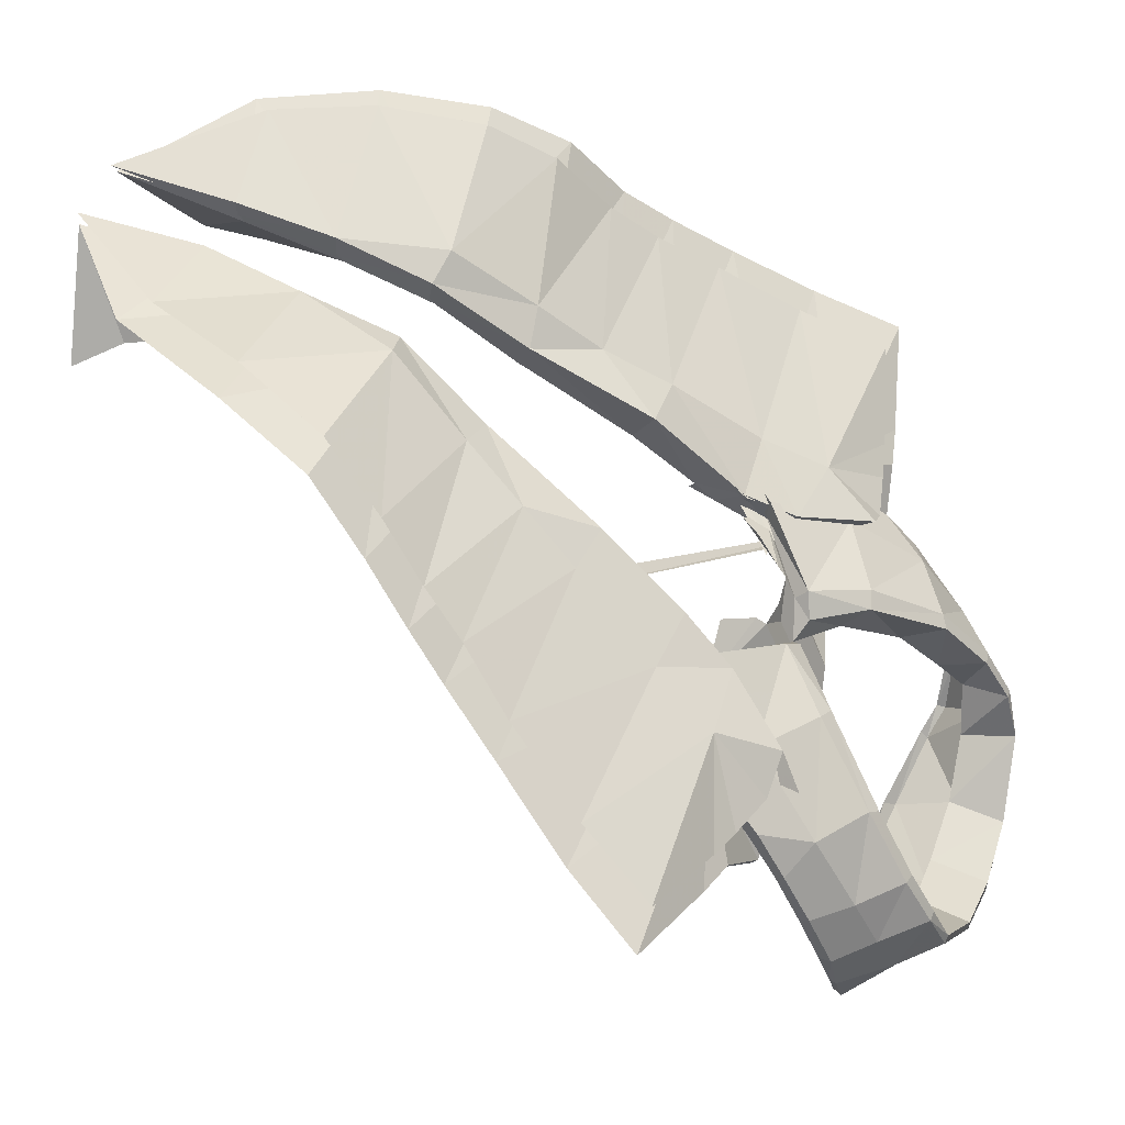
<metadata>
{"format":"obj","ext":"obj","renderer":"f3d","projection":"perspective","resolution":1024,"background":"white","views":[{"elev":48.4,"azim":110.4,"up":"+Z"}]}
</metadata>
<code>
o s4studio_mesh_1_geom.000
v -1e-06 0.1185 0.04517
v 0.01064 0.1176 0.04639
v 0 0.1197 0.03685
v -0.01064 0.1176 0.04639
v 0.01207 0.1251 0.04127
v 0.00486 0.128 0.03426
v 0.01064 0.1211 0.03754
v 0 0.1245 0.02835
v -0.01207 0.1251 0.04127
v -0.01064 0.1211 0.03754
v -0.005786 0.1279 0.0344
v 0 0.1245 0.02835
v 0.06556 0.1139 0.03443
v 0.0731 0.1361 0.02052
v 0.06599 0.1162 0.03745
v 0.0211 0.1076 0.0446
v 0.04019 0.08804 0.05514
v 0.04712 0.08846 0.0538
v 0.05697 0.06876 0.06863
v 0.05317 0.08432 0.05637
v 0.07593 0.1435 0.004955
v 0.07768 0.153 -0.01143
v 0.07606 0.1466 0.006044
v 0.07793 0.1566 -0.0101
v 0.07296 0.1334 0.01756
v 0.0554 0.08996 0.05435
v 0.05575 0.09068 0.05245
v 0.04795 0.08958 0.05572
v 0.04712 0.08846 0.0538
v 0.05317 0.08432 0.05637
v 0.0554 0.08996 0.05435
v 0.04795 0.08958 0.05572
v 0.05317 0.08432 0.05637
v 0.07756 0.1652 -0.0295
v 0.07746 0.1609 -0.02957
v 0.07326 0.167 -0.04748
v 0.07298 0.1643 -0.04667
v 0.05583 0.1645 -0.07161
v 0.0554 0.162 -0.06857
v 0.03058 0.1607 -0.08243
v 0.02719 0.1569 -0.0787
v 0.0661 0.1678 -0.06441
v 0.06505 0.1647 -0.06337
v -1e-06 0.1576 -0.08835
v 0 0.1554 -0.08262
v 0.0731 0.1361 0.02052
v 0.05184 0.1282 0.03612
v 0.06599 0.1162 0.03745
v 0.03373 0.1084 0.05399
v 0.03109 0.1059 0.04867
v 0.03373 0.1084 0.05399
v 0.01185 0.1143 0.0495
v 0.0211 0.1051 0.05513
v 0.0409 0.1066 0.04484
v 0.0409 0.1105 0.0346
v 0.04712 0.08846 0.0538
v 0.03109 0.1059 0.04867
v 0.0409 0.1105 0.0346
v 0.01207 0.1251 0.04127
v 0.01064 0.1176 0.04639
v 0.03109 0.1059 0.04867
v 0.01064 0.1211 0.03754
v 0.0409 0.1105 0.0346
v 0 0.1245 0.02835
v 0.00486 0.128 0.03426
v 0.01799 0.1358 0.02124
v -0.02229 -0.003943 0.1308
v -0.02257 -0.006212 0.1321
v -0.0171 -0.004143 0.1301
v -0.0193 0.1081 0.04489
v -0.0248 0.1085 0.0446
v -0.03791 0.08762 0.05577
v -0.04778 0.08853 0.05368
v -0.05434 0.06723 0.06942
v -0.05317 0.08467 0.0561
v -0.04792 0.08961 0.0557
v -0.05623 0.09069 0.05248
v -0.05317 0.08467 0.0561
v -0.05317 0.08467 0.0561
v -0.04778 0.08853 0.05368
v -0.04792 0.08961 0.0557
v -0.07296 0.1334 0.01715
v -0.07311 0.1361 0.02011
v -0.07593 0.1435 0.004955
v -0.07607 0.1466 0.006044
v -0.05623 0.09069 0.05248
v -0.06599 0.1168 0.03745
v -0.06556 0.1145 0.03443
v 0 0.1554 -0.08262
v -0.02719 0.1569 -0.0787
v -1e-06 0.1576 -0.08835
v -0.03058 0.1607 -0.08243
v -0.0554 0.162 -0.06857
v -0.05583 0.1645 -0.07161
v -0.06611 0.1678 -0.06441
v -0.06505 0.1647 -0.06337
v -0.07326 0.167 -0.04748
v -0.07298 0.1643 -0.04667
v -0.07793 0.1566 -0.0101
v -0.07768 0.153 -0.01143
v -0.06599 0.1168 0.03745
v -0.05166 0.1282 0.0361
v -0.07311 0.1361 0.02011
v -0.07756 0.1661 -0.0295
v -0.07746 0.1605 -0.02957
v -0.02002 0.1049 0.05251
v -0.01178 0.1143 0.0495
v -0.02619 0.0976 0.05177
v -0.04209 0.1105 0.04146
v -0.03723 0.1019 0.04407
v -0.03342 0.1044 0.05509
v -0.03219 0.1038 0.04883
v -0.03342 0.1044 0.05509
v -0.03219 0.1038 0.04883
v -0.04778 0.08853 0.05368
v -0.04209 0.1105 0.04146
v -0.01207 0.1251 0.04127
v -0.01064 0.1176 0.04639
v -0.01064 0.1211 0.03754
v -0.03219 0.1038 0.04883
v -0.04209 0.1105 0.04146
v 0 0.1245 0.02835
v -0.01799 0.1358 0.02124
v -0.005786 0.1279 0.0344
v -0.02885 0.1426 0.03078
v -0.02288 0.1445 0.02785
v -0.05021 0.1747 -0.03004
v -0.04197 0.1782 -0.04748
v -0.04822 0.1913 -0.02744
v -0.04482 0.1969 -0.04325
v -0.02218 0.1807 -0.06081
v -0.02266 0.2007 -0.06398
v 0 0.1808 -0.0668
v -1e-06 0.2017 -0.06998
v -0.04391 0.1662 -0.01582
v -0.04747 0.1823 -0.01225
v -0.03667 0.1529 0.001541
v -0.04104 0.1677 0.007229
v 0.04822 0.1913 -0.02744
v 0.05021 0.1747 -0.03004
v 0.04747 0.1823 -0.01225
v 0.0439 0.1662 -0.01582
v 0.04103 0.1677 0.007229
v 0.03631 0.1531 0.001475
v 0.04482 0.1969 -0.04325
v 0.04197 0.1782 -0.04748
v 0.02266 0.2007 -0.06398
v 0.02218 0.1807 -0.06081
v -1e-06 0.2017 -0.06998
v 0 0.1808 -0.0668
v -0.05166 0.1913 -0.02837
v -0.05159 0.1816 -0.01181
v -0.04822 0.1913 -0.02744
v -0.04669 0.1965 -0.04571
v -0.02253 0.2005 -0.06818
v -0.05755 0.1829 -0.05028
v -0.03217 0.1824 -0.07267
v -0.03058 0.1607 -0.08243
v -0.05583 0.1645 -0.07161
v -0.06611 0.1678 -0.06441
v -0.07326 0.167 -0.04748
v 0.04669 0.1965 -0.04571
v 0.02253 0.2005 -0.06818
v 0.03209 0.1825 -0.07267
v 0.05743 0.183 -0.05022
v 0.05583 0.1645 -0.07161
v 0.0661 0.1678 -0.06441
v 0.07326 0.167 -0.04748
v 0.03058 0.1607 -0.08243
v -1e-06 0.2016 -0.07471
v -1e-06 0.1576 -0.08835
v -1e-06 0.1803 -0.07982
v -1e-06 0.1803 -0.07982
v -1e-06 0.1576 -0.08835
v -1e-06 0.2016 -0.07471
v 0.05159 0.1816 -0.01181
v 0.04822 0.1913 -0.02744
v 0.05165 0.1913 -0.02837
v 0.04466 0.1651 0.01011
v 0.06652 0.1685 -0.01097
v 0.06448 0.153 0.01328
v 0.04103 0.1677 0.007229
v 0.07606 0.1466 0.006044
v 0.07793 0.1566 -0.0101
v 0.07756 0.1652 -0.0295
v 0.06538 0.1772 -0.02892
v -0.04104 0.1677 0.007229
v -0.04467 0.1651 0.01011
v -0.06292 0.1526 0.01329
v -0.06664 0.1684 -0.01097
v -0.07607 0.1466 0.006044
v -0.06549 0.1771 -0.02893
v -0.07756 0.1661 -0.0295
v -0.07793 0.1566 -0.0101
v 0.02885 0.1426 0.03078
v 0.02288 0.1445 0.02785
v -0.000474 0.1357 -0.002577
v -0.01111 0.1336 0.006968
v 0.04042 0.1227 0.005417
v 0.01017 0.1336 0.006968
v 0.01017 0.1336 0.006968
v -0.09836 0.1124 0.0361
v -0.1173 0.08823 0.06243
v -0.1266 0.1179 0.0453
v -0.05339 0.09471 0.06214
v -0.06151 0.1165 0.04819
v -0.1173 0.08823 0.06243
v -0.1266 0.1179 0.0453
v -0.02866 0.08647 0.05374
v -0.03401 0.1052 0.03977
v -0.03186 0.09597 0.05661
v -0.03484 0.1139 0.04972
v -0.05529 0.136 0.0348
v -0.03765 0.1027 0.02616
v -0.08794 0.0912 0.05378
v -0.03186 0.09597 0.05661
v -0.03484 0.1139 0.04972
v -0.06406 0.1355 0.02878
v -0.08037 0.1318 0.03001
v -0.09111 0.1224 0.03017
v -0.09285 0.1284 0.03323
v -0.05529 0.136 0.0348
v -0.06482 0.1337 0.02662
v -0.06406 0.1355 0.02878
v -0.07948 0.1295 0.02677
v -0.08037 0.1318 0.03001
v -0.02779 0.07773 0.05819
v -0.02775 0.07957 0.0604
v -0.09285 0.1284 0.03323
v 0.05398 0.09461 0.06439
v 0.118 0.09322 0.06339
v 0.06119 0.1164 0.04969
v 0.127 0.1191 0.04529
v 0.03009 0.09597 0.06464
v 0.03052 0.08666 0.05347
v 0.02901 0.07953 0.06036
v 0.02905 0.07769 0.05816
v 0.04934 0.1361 0.03473
v 0.03757 0.1027 0.02617
v 0.03472 0.1139 0.04972
v 0.03435 0.1052 0.03972
v 0.1002 0.1144 0.03545
v 0.127 0.1191 0.04529
v 0.08769 0.0912 0.05378
v 0.118 0.09322 0.06339
v 0.03472 0.1139 0.04972
v 0.03009 0.09597 0.06464
v 0.06434 0.1359 0.02809
v 0.08125 0.1312 0.02942
v 0.06434 0.1359 0.02809
v 0.08125 0.1312 0.02942
v 0.06473 0.1342 0.02624
v 0.08125 0.1292 0.0273
v 0.09366 0.1279 0.03227
v 0.09319 0.1243 0.03023
v 0.09366 0.1279 0.03227
v 0.04934 0.1361 0.03473
v 0.02546 0.0659 0.08785
v 0.0259 0.05812 0.07687
v 0.04426 0.06427 0.08822
v 0.1059 0.06596 0.08582
v 0.0951 0.04729 0.1023
v 0.03883 0.04491 0.1036
v 0.07098 0.06309 0.07645
v 0.1059 0.06596 0.08582
v 0.06128 0.04419 0.09336
v 0.0951 0.04729 0.1023
v 0.02546 0.0659 0.08785
v 0.02401 -0.002993 0.1407
v 0.03154 0.02379 0.1181
v 0.01301 -0.005232 0.1357
v 0.01831 0.02482 0.113
v 0.01227 -0.1144 0.1523
v 0.01184 -0.07064 0.1517
v 0.01185 -0.07046 0.1459
v 0.07289 -0.004015 0.1499
v 0.08136 0.01699 0.1312
v 0.06032 -0.03647 0.1577
v 0.01397 -0.03769 0.1451
v 0.01301 -0.005232 0.1357
v 0.0142 -0.03782 0.1368
v 0.01293 -0.006442 0.1286
v 0.01831 0.02482 0.113
v 0.01768 0.01995 0.1062
v 0.04624 0.01563 0.1222
v 0.05386 0.03032 0.1068
v 0.08136 0.01699 0.1312
v 0.08919 0.03299 0.1153
v 0.07289 -0.004015 0.1499
v 0.03661 -0.004612 0.1405
v 0.0281 -0.03781 0.1475
v 0.06032 -0.03647 0.1577
v 0.01397 -0.03769 0.1451
v -0.02413 -0.002993 0.1407
v -0.01311 -0.005232 0.1352
v -0.03139 0.02338 0.119
v -0.01846 0.02541 0.1122
v -0.02558 0.0659 0.08785
v -0.02602 0.05812 0.07687
v -0.106 0.06127 0.08341
v -0.04617 0.06488 0.08402
v -0.03769 0.0434 0.1005
v -0.09608 0.04224 0.09977
v -0.08951 0.02742 0.114
v -0.08264 0.01089 0.1358
v -0.07333 -0.009795 0.1513
v -0.06114 -0.0426 0.1594
v -0.01072 -0.07064 0.1509
v -0.01285 -0.03769 0.1447
v -0.04532 -0.07421 0.1607
v -0.01285 -0.03769 0.1447
v -0.01308 -0.03782 0.1368
v -0.01311 -0.005232 0.1352
v -0.01303 -0.006442 0.1286
v -0.01846 0.02541 0.1122
v -0.01778 0.01995 0.1062
v -0.106 0.06127 0.08341
v -0.07249 0.06622 0.07163
v -0.05456 0.02951 0.1071
v -0.08951 0.02742 0.114
v -0.06209 0.04461 0.09152
v -0.09608 0.04224 0.09977
v -0.08264 0.01089 0.1358
v -0.04671 0.01563 0.1221
v -0.07333 -0.009794 0.1513
v -0.03673 -0.004612 0.1405
v -0.06114 -0.0426 0.1594
v -0.02776 -0.03803 0.1481
v -0.01057 -0.07047 0.1458
v -0.01072 -0.07064 0.1509
v -0.02558 0.0659 0.08785
v -0.01161 -0.1147 0.1523
v 0.08919 0.03299 0.1153
v 0.04497 -0.0724 0.1565
v 0.01702 -0.07052 0.148
v 0.01227 -0.1144 0.1523
v 0.01184 -0.07064 0.1517
v 0.04497 -0.0724 0.1565
v 0.01227 -0.1144 0.1523
v -0.04532 -0.07421 0.1607
v -0.01704 -0.07086 0.1484
v -0.01161 -0.1147 0.1523
v -0.01161 -0.1147 0.1523
v -0.06406 0.1355 0.02878
v -0.06151 0.1165 0.04819
v -0.05529 0.136 0.0348
v -0.03484 0.1139 0.04972
v 0.03472 0.1139 0.04972
v 0.06119 0.1164 0.04969
v 0.04934 0.1361 0.03473
v 0.06434 0.1359 0.02809
v -0.01032 0.0369 0.00628
v 0.059 0.1449 0.02862
v 0.0277 0.04289 0.007248
v 0.02389 0.03942 0.009652
v 0.02389 0.03942 0.009652
v 0.01927 0.03689 0.006286
v 0.04934 0.1361 0.03473
v 0.02389 0.03942 0.009652
v 0.01927 0.03689 0.006286
v -0.1106 0.1133 0.03273
v -0.1319 0.08912 0.05906
v -0.1423 0.1188 0.04193
v -0.06119 0.0956 0.06043
v -0.0692 0.1174 0.04482
v -0.1319 0.08913 0.05906
v -0.1423 0.1188 0.04193
v -0.03225 0.08736 0.05037
v -0.03827 0.1061 0.0364
v -0.0314 0.09686 0.05582
v -0.0392 0.1148 0.04635
v -0.04502 0.1369 0.02705
v -0.04236 0.1305 0.02278
v -0.09891 0.09209 0.05042
v -0.0314 0.09686 0.05582
v -0.0392 0.1148 0.04635
v -0.07206 0.1364 0.00708
v -0.0904 0.1326 0.02664
v -0.1025 0.1233 0.0268
v -0.1044 0.1293 0.02986
v -0.04502 0.1369 0.02705
v -0.07292 0.1346 0.004925
v -0.07206 0.1364 0.00708
v -0.0894 0.1303 0.0234
v -0.0904 0.1326 0.02664
v -0.03127 0.07862 0.05482
v -0.03122 0.08046 0.05703
v -0.1044 0.1293 0.02986
v 0.06068 0.0955 0.06102
v 0.1327 0.09411 0.06002
v 0.0688 0.1173 0.04632
v 0.1428 0.12 0.04192
v 0.03382 0.09686 0.06127
v 0.03431 0.08755 0.0501
v 0.0326 0.08042 0.05699
v 0.03265 0.07858 0.05479
v 0.04401 0.1369 0.027
v 0.04223 0.1305 0.0228
v 0.03903 0.1148 0.04635
v 0.03862 0.1061 0.03635
v 0.1127 0.1153 0.03208
v 0.1428 0.12 0.04192
v 0.0986 0.09209 0.05042
v 0.1327 0.09411 0.06002
v 0.03903 0.1148 0.04635
v 0.03382 0.09686 0.06127
v 0.07235 0.1368 0.006396
v 0.09136 0.1321 0.02604
v 0.07235 0.1368 0.006396
v 0.09136 0.1321 0.02604
v 0.07277 0.1351 0.00454
v 0.09136 0.1301 0.02393
v 0.1053 0.1288 0.0289
v 0.1048 0.1252 0.02686
v 0.1053 0.1288 0.0289
v 0.04401 0.1369 0.027
v 0.02862 0.06679 0.08448
v 0.02911 0.05901 0.07351
v 0.04976 0.06516 0.08485
v 0.1191 0.06685 0.08245
v 0.1095 0.04703 0.09892
v 0.04365 0.0458 0.1003
v 0.07981 0.06398 0.07308
v 0.1191 0.06685 0.08245
v 0.06889 0.04508 0.08999
v 0.1095 0.04703 0.09892
v 0.02862 0.06679 0.08448
v 0.02698 -0.0021 0.1374
v 0.03545 0.02468 0.1167
v 0.01461 -0.004341 0.1323
v 0.02057 0.02571 0.1096
v 0.01378 -0.1135 0.1489
v 0.01329 -0.06975 0.1484
v 0.01331 -0.06957 0.1425
v 0.08597 -0.003495 0.1465
v 0.09531 0.01742 0.1278
v 0.0731 -0.03714 0.1544
v 0.01569 -0.0368 0.1417
v 0.01461 -0.004341 0.1323
v 0.01595 -0.03693 0.1334
v 0.01452 -0.005551 0.1252
v 0.02057 0.02571 0.1096
v 0.01986 0.02084 0.1028
v 0.05198 0.01652 0.1188
v 0.06055 0.03121 0.1034
v 0.09531 0.01742 0.1278
v 0.1036 0.03377 0.1119
v 0.08597 -0.003495 0.1465
v 0.04116 -0.003721 0.1371
v 0.03159 -0.03692 0.1441
v 0.0731 -0.03714 0.1544
v 0.02964 -0.09388 0.1181
v 0.03968 -0.1085 0.1119
v 0.01378 -0.1135 0.1489
v 0.01569 -0.0368 0.1417
v -0.04344 -0.02836 0.1445
v -0.03124 -0.03714 0.1448
v -0.04133 -0.003721 0.1371
v -0.02715 -0.0021 0.1374
v -0.01477 -0.004341 0.1319
v -0.03532 0.02427 0.1156
v -0.02078 0.0263 0.1089
v -0.02879 0.06679 0.08448
v -0.02928 0.05901 0.07351
v -0.01307 -0.1138 0.1489
v -0.0298 -0.09388 0.1181
v -0.0119 -0.06958 0.1425
v -0.02425 -0.06889 0.1244
v -0.1192 0.06216 0.08004
v -0.05194 0.06577 0.08065
v -0.0424 0.04429 0.09717
v -0.1097 0.0429 0.0964
v -0.1022 0.02773 0.1107
v -0.09565 0.01101 0.1324
v -0.08589 -0.01343 0.1479
v -0.07221 -0.04664 0.156
v -0.01207 -0.06975 0.1475
v -0.01447 -0.0368 0.1413
v -0.05274 -0.0819 0.1573
v -0.01447 -0.0368 0.1413
v -0.01473 -0.03693 0.1334
v -0.01477 -0.004341 0.1319
v -0.01467 -0.005551 0.1252
v -0.02078 0.0263 0.1089
v -0.02001 0.02084 0.1028
v -0.1192 0.06216 0.08004
v -0.08154 0.06711 0.06826
v -0.06137 0.0304 0.1037
v -0.1022 0.02773 0.1107
v -0.06984 0.0455 0.08815
v -0.1097 0.0429 0.0964
v -0.09565 0.01101 0.1324
v -0.05255 0.01652 0.1188
v -0.08589 -0.01343 0.1479
v -0.04133 -0.003721 0.1371
v -0.07221 -0.04664 0.156
v -0.03124 -0.03714 0.1448
v -0.0119 -0.06958 0.1425
v -0.01207 -0.06975 0.1475
v -0.02879 0.06679 0.08448
v -0.03985 -0.1085 0.1119
v -0.01307 -0.1138 0.1489
v 0.1036 0.03377 0.1119
v 0.05256 -0.08077 0.1531
v 0.01912 -0.06963 0.1446
v 0.01378 -0.1135 0.1489
v 0.01329 -0.06975 0.1484
v 0.05256 -0.08077 0.1531
v 0.01378 -0.1135 0.1489
v -0.01473 -0.03693 0.1334
v -0.05274 -0.0819 0.1573
v -0.01918 -0.06997 0.1451
v -0.01307 -0.1138 0.1489
v 0.01331 -0.06957 0.1425
v 0.01595 -0.03693 0.1334
v 0.02408 -0.06889 0.1239
v -0.01307 -0.1138 0.1489
v -0.07206 0.1364 0.00708
v -0.0692 0.1174 0.04482
v -0.04502 0.1369 0.02705
v -0.0392 0.1148 0.04635
v 0.03903 0.1148 0.04635
v 0.0688 0.1173 0.04632
v 0.04401 0.1369 0.027
v 0.07235 0.1368 0.006396
v -0.01111 0.1336 0.006968
v -0.04256 0.1236 0.01222
v -0.01726 0.03941 0.00968
v 0.04934 0.1361 0.03473
v 0.03757 0.1027 0.02617
f 1 2 3
f 4 1 3
f 5 6 7
f 7 6 8
f 9 10 11
f 11 10 12
f 13 14 15
f 16 17 18
f 19 20 17
f 17 20 18
f 21 22 23
f 23 22 24
f 23 14 21
f 21 14 25
f 26 27 15
f 15 27 13
f 25 14 13
f 28 29 30
f 31 32 33
f 33 27 26
f 34 24 35
f 35 24 22
f 36 34 37
f 37 34 35
f 38 39 40
f 40 39 41
f 42 36 43
f 43 36 37
f 42 43 38
f 38 43 39
f 40 41 44
f 44 41 45
f 46 47 48
f 31 48 32
f 32 48 47
f 47 49 32
f 50 29 51
f 51 29 28
f 52 53 54
f 16 18 55
f 56 57 58
f 49 47 59
f 60 52 54
f 61 62 63
f 64 65 66
f 7 50 5
f 5 50 51
f 67 68 69
f 70 71 72
f 72 71 73
f 74 72 75
f 75 72 73
f 76 77 78
f 79 80 81
f 82 83 84
f 84 83 85
f 86 87 88
f 87 83 88
f 88 83 82
f 89 90 91
f 91 90 92
f 90 93 92
f 92 93 94
f 95 96 97
f 97 96 98
f 95 94 96
f 96 94 93
f 99 100 85
f 85 100 84
f 101 102 103
f 102 101 76
f 101 77 76
f 104 105 99
f 99 105 100
f 105 104 98
f 98 104 97
f 106 107 108
f 73 71 109
f 108 107 110
f 81 80 111
f 111 80 112
f 113 102 76
f 114 115 116
f 113 117 102
f 111 112 9
f 9 112 10
f 107 118 110
f 119 120 121
f 122 123 124
f 125 117 126
f 127 128 129
f 129 128 130
f 128 131 130
f 130 131 132
f 131 133 132
f 132 133 134
f 135 127 136
f 136 127 129
f 137 135 138
f 138 135 136
f 139 140 141
f 141 140 142
f 141 142 143
f 143 142 144
f 145 146 139
f 139 146 140
f 147 148 145
f 145 148 146
f 149 150 147
f 147 150 148
f 151 152 153
f 153 152 136
f 130 132 154
f 154 132 155
f 154 151 130
f 130 151 153
f 156 154 157
f 157 154 155
f 157 158 159
f 157 159 156
f 156 159 160
f 156 160 161
f 145 162 147
f 147 162 163
f 164 165 166
f 166 165 167
f 165 168 167
f 166 169 164
f 147 163 149
f 149 163 170
f 171 158 172
f 172 158 157
f 164 169 173
f 173 169 174
f 175 155 134
f 134 155 132
f 175 172 155
f 155 172 157
f 164 173 163
f 163 173 170
f 165 164 162
f 162 164 163
f 141 176 177
f 177 176 178
f 176 179 180
f 180 179 181
f 141 182 176
f 176 182 179
f 183 181 46
f 181 47 46
f 184 185 180
f 180 185 186
f 177 178 145
f 145 178 162
f 185 168 186
f 186 168 165
f 186 165 178
f 178 165 162
f 180 186 176
f 176 186 178
f 180 181 184
f 184 181 183
f 136 152 187
f 187 152 188
f 189 188 190
f 190 188 152
f 189 191 103
f 103 102 189
f 190 152 192
f 192 152 151
f 154 156 151
f 151 156 192
f 156 161 192
f 192 161 193
f 194 190 193
f 193 190 192
f 191 189 194
f 194 189 190
f 123 137 126
f 126 137 138
f 125 126 188
f 188 126 187
f 102 125 189
f 189 125 188
f 47 181 195
f 195 181 179
f 143 144 196
f 196 144 66
f 182 196 179
f 179 196 195
f 59 47 195
f 126 117 124
f 102 117 125
f 65 59 196
f 196 59 195
f 66 65 196
f 124 123 126
f 4 3 197
f 110 118 198
f 54 199 200
f 2 201 197
f 202 203 204
f 205 206 207
f 207 206 208
f 209 210 211
f 211 210 212
f 213 212 214
f 214 212 210
f 215 203 202
f 216 217 205
f 205 217 206
f 206 218 219
f 202 204 220
f 220 204 221
f 222 223 224
f 225 226 223
f 223 226 224
f 227 209 228
f 228 209 211
f 206 229 208
f 221 226 220
f 220 226 225
f 206 219 229
f 230 231 232
f 232 231 233
f 234 235 236
f 236 235 237
f 238 239 240
f 240 239 241
f 242 243 244
f 244 243 245
f 232 246 230
f 230 246 247
f 248 232 249
f 250 251 252
f 252 251 253
f 240 241 234
f 234 241 235
f 232 233 254
f 242 255 243
f 243 255 256
f 257 250 252
f 249 232 254
f 251 256 253
f 253 256 255
f 234 236 258
f 258 236 259
f 260 261 230
f 230 261 231
f 261 260 262
f 262 260 263
f 264 244 265
f 265 244 245
f 266 264 267
f 267 264 265
f 230 247 260
f 260 247 268
f 268 263 260
f 269 270 271
f 271 270 272
f 273 274 275
f 276 277 269
f 269 277 270
f 269 278 276
f 279 280 281
f 281 280 282
f 280 283 282
f 282 283 284
f 258 259 283
f 283 259 284
f 285 286 287
f 287 286 288
f 289 290 287
f 287 290 285
f 290 289 291
f 291 289 292
f 274 279 275
f 275 279 281
f 278 269 293
f 293 269 271
f 294 295 296
f 296 295 297
f 211 298 228
f 228 298 299
f 207 300 205
f 205 300 301
f 302 303 304
f 305 296 304
f 304 296 302
f 296 305 294
f 294 305 306
f 294 306 307
f 308 309 310
f 310 309 307
f 311 312 313
f 313 312 314
f 313 314 315
f 315 314 316
f 316 299 315
f 315 299 298
f 317 203 318
f 318 203 215
f 319 320 321
f 321 320 322
f 320 319 323
f 323 319 324
f 325 323 326
f 326 323 324
f 327 325 328
f 328 325 326
f 312 311 329
f 329 311 330
f 331 302 297
f 297 302 296
f 331 216 301
f 301 216 205
f 295 294 309
f 309 294 307
f 332 308 310
f 322 317 321
f 321 317 318
f 300 303 301
f 301 303 302
f 302 331 301
f 286 266 288
f 288 266 267
f 270 263 272
f 272 263 268
f 263 333 262
f 277 333 270
f 270 333 263
f 292 334 291
f 291 334 335
f 336 335 334
f 337 338 293
f 293 338 278
f 339 338 337
f 327 328 340
f 340 328 341
f 342 340 341
f 343 329 330
f 344 345 346
f 346 345 347
f 348 349 350
f 350 349 351
f 213 214 352
f 353 354 355
f 238 356 357
f 358 359 360
f 361 362 363
f 364 365 366
f 366 365 367
f 368 369 370
f 370 369 371
f 372 371 373
f 373 371 369
f 374 362 361
f 375 376 364
f 364 376 365
f 365 377 378
f 361 363 379
f 379 363 380
f 381 382 383
f 384 385 382
f 382 385 383
f 386 368 387
f 387 368 370
f 365 388 367
f 380 385 379
f 379 385 384
f 365 378 388
f 389 390 391
f 391 390 392
f 393 394 395
f 395 394 396
f 397 398 399
f 399 398 400
f 401 402 403
f 403 402 404
f 391 405 389
f 389 405 406
f 407 391 408
f 409 410 411
f 411 410 412
f 399 400 393
f 393 400 394
f 391 392 413
f 401 414 402
f 402 414 415
f 416 409 411
f 408 391 413
f 410 415 412
f 412 415 414
f 393 395 417
f 417 395 418
f 419 420 389
f 389 420 390
f 420 419 421
f 421 419 422
f 423 403 424
f 424 403 404
f 425 423 426
f 426 423 424
f 389 406 419
f 419 406 427
f 427 422 419
f 428 429 430
f 430 429 431
f 432 433 434
f 435 436 428
f 428 436 429
f 428 437 435
f 438 439 440
f 440 439 441
f 439 442 441
f 441 442 443
f 417 418 442
f 442 418 443
f 444 445 446
f 446 445 447
f 448 449 446
f 446 449 444
f 449 448 450
f 450 448 451
f 433 438 434
f 434 438 440
f 452 453 454
f 437 428 455
f 455 428 430
f 456 457 458
f 459 460 461
f 461 460 462
f 370 463 387
f 387 463 464
f 465 466 467
f 467 466 468
f 366 469 364
f 364 469 470
f 471 472 473
f 474 461 473
f 473 461 471
f 461 474 459
f 459 474 475
f 459 475 476
f 477 478 479
f 479 478 476
f 480 481 482
f 482 481 483
f 482 483 484
f 484 483 485
f 485 464 484
f 484 464 463
f 486 362 487
f 487 362 374
f 488 489 490
f 490 489 491
f 489 488 492
f 492 488 493
f 494 492 495
f 495 492 493
f 496 494 497
f 497 494 495
f 481 480 498
f 498 480 499
f 500 471 462
f 462 471 461
f 500 375 470
f 470 375 364
f 466 465 501
f 460 459 478
f 478 459 476
f 502 477 479
f 491 486 490
f 490 486 487
f 469 472 470
f 470 472 471
f 471 500 470
f 445 425 447
f 447 425 426
f 429 422 431
f 431 422 427
f 422 503 421
f 436 503 429
f 429 503 422
f 451 504 450
f 450 504 505
f 506 505 504
f 507 508 455
f 455 508 437
f 509 508 507
f 467 468 510
f 496 497 511
f 511 497 512
f 513 511 512
f 514 515 516
f 454 514 452
f 452 514 516
f 517 498 499
f 518 519 520
f 520 519 521
f 522 523 524
f 524 523 525
f 526 4 197
f 527 110 198
f 60 54 200
f 3 2 197
f 528 213 352
f 529 353 355
f 239 238 357
f 530 358 360

</code>
